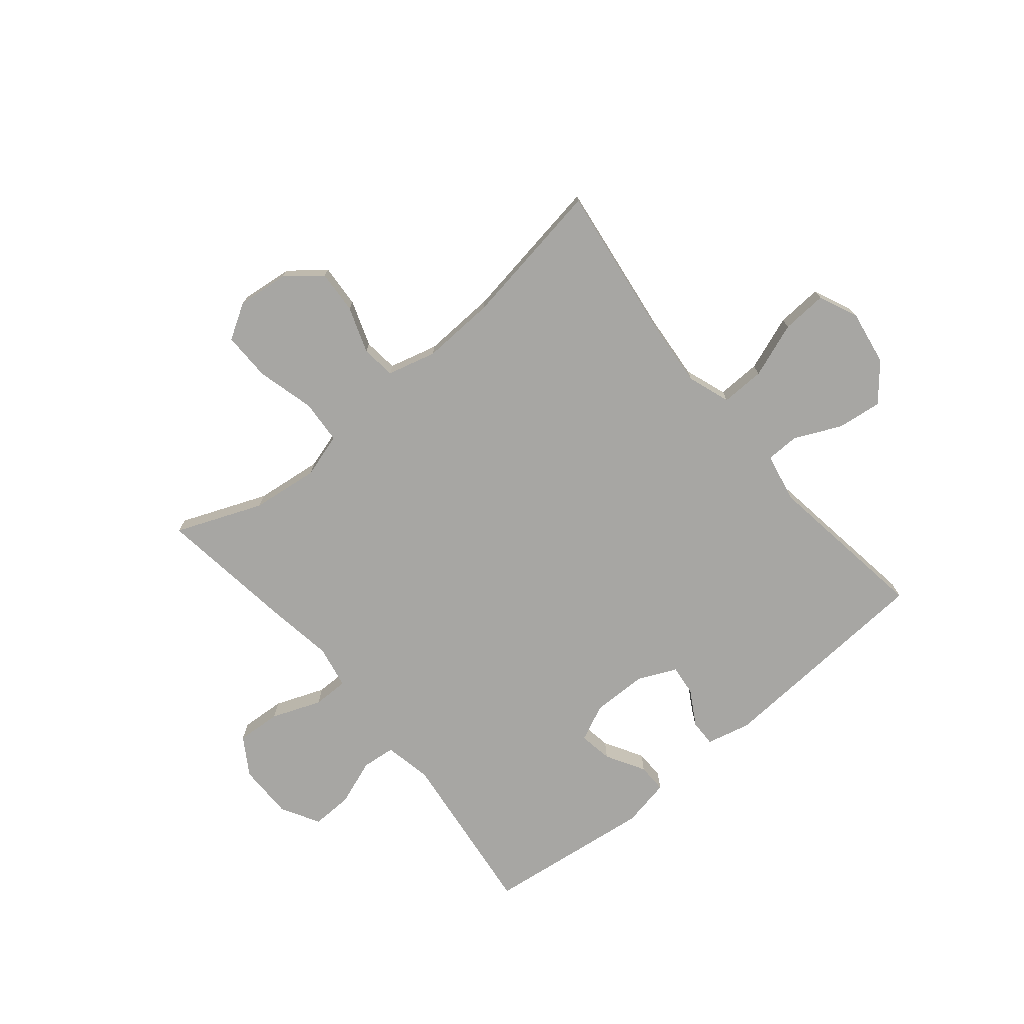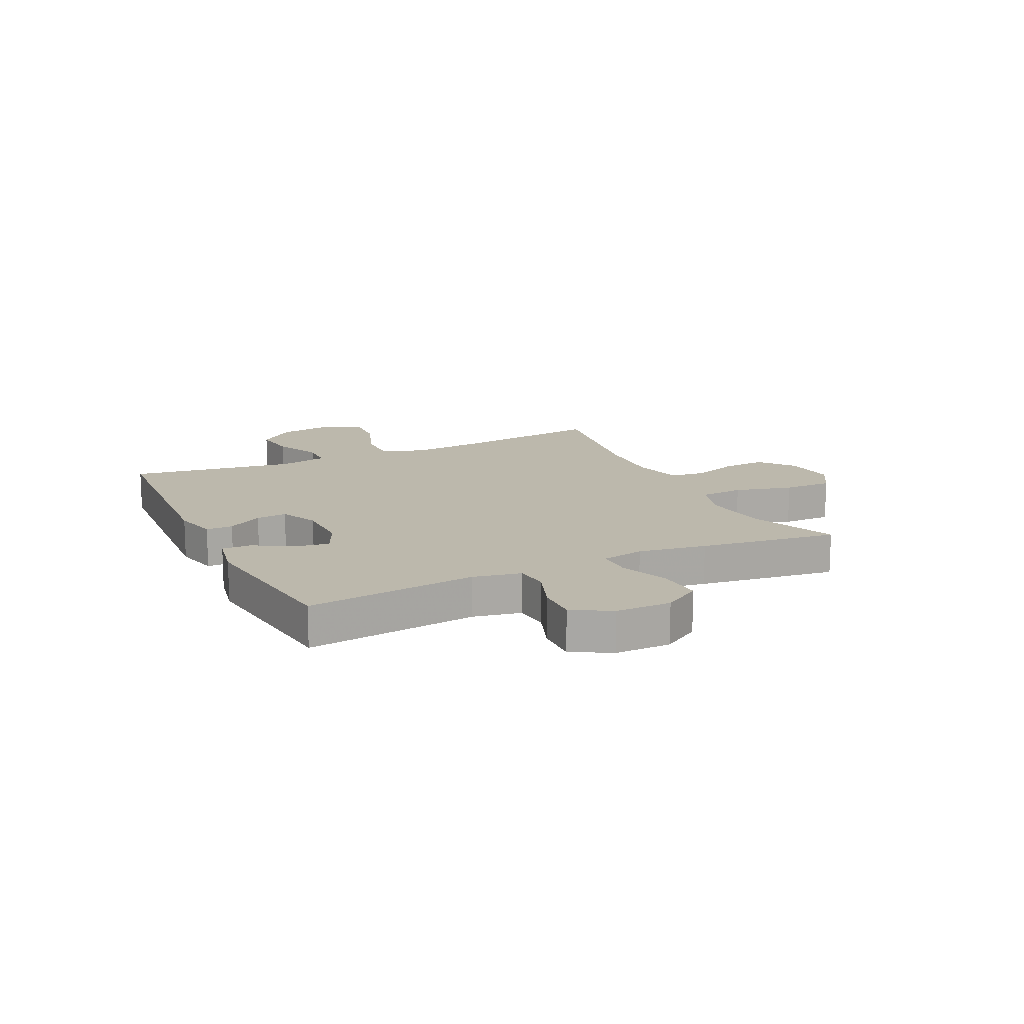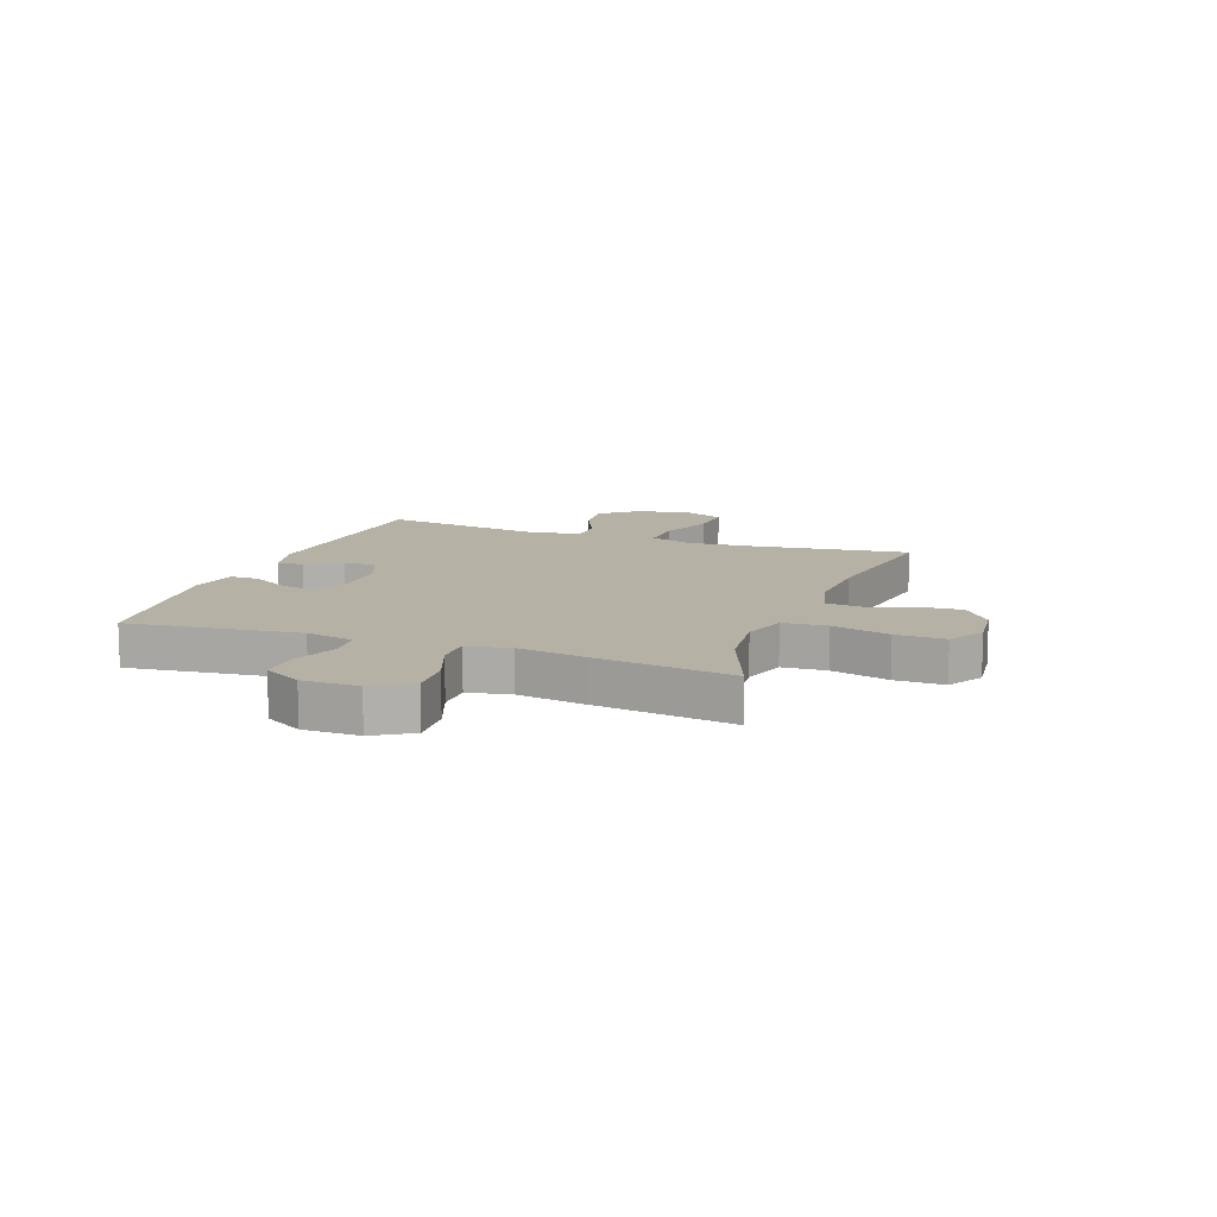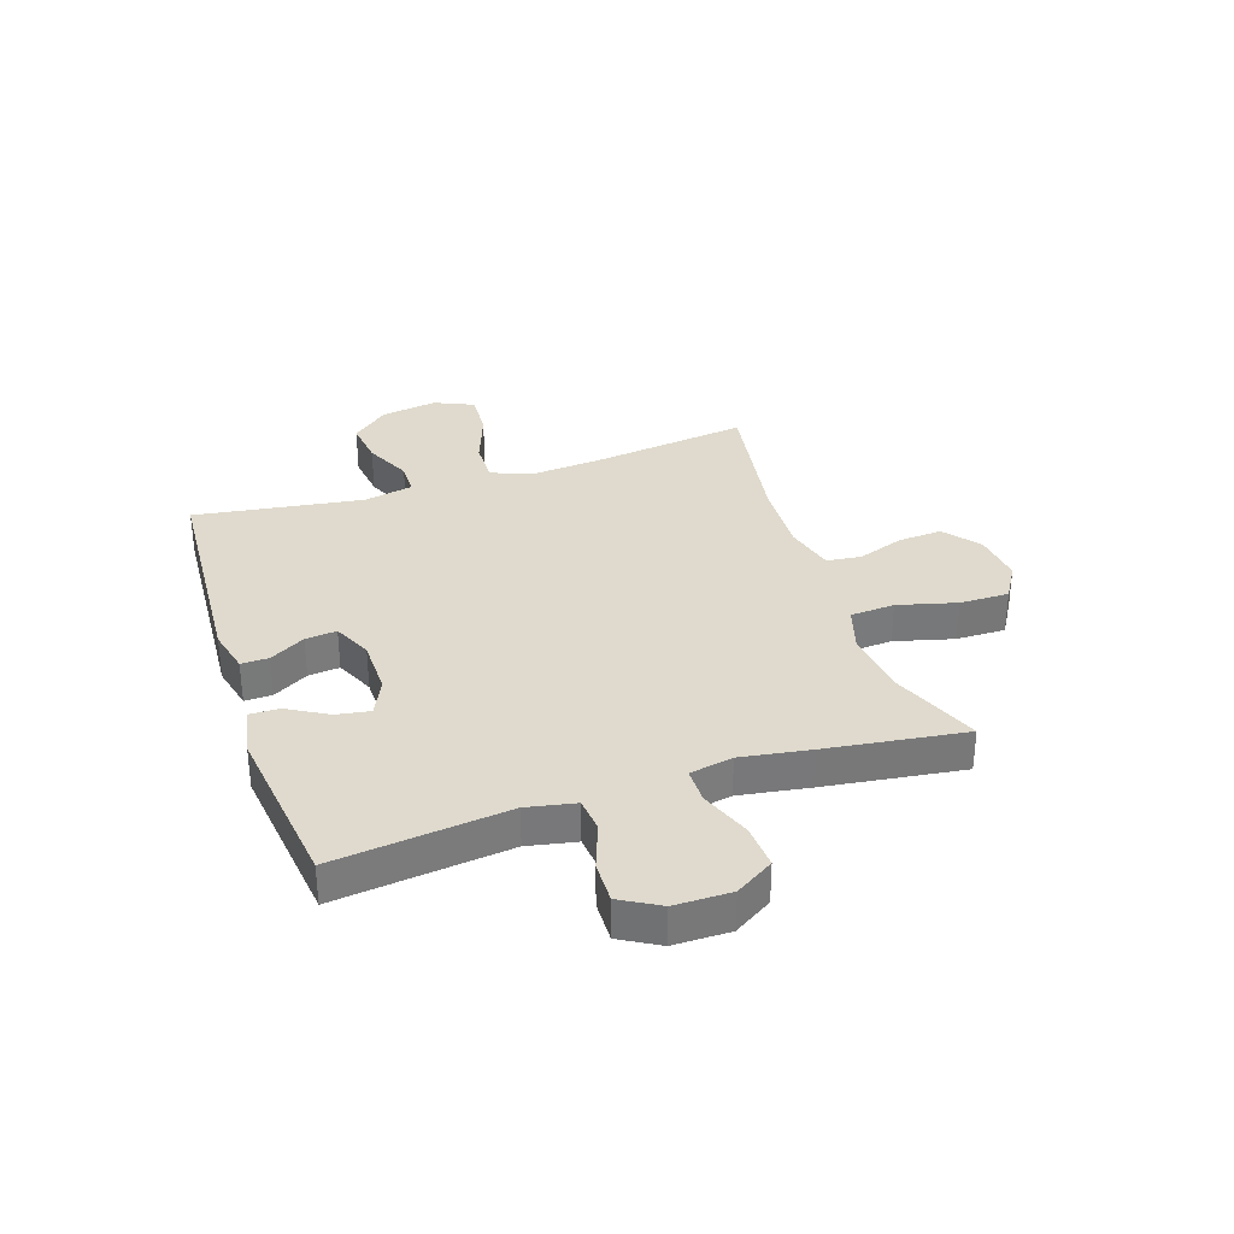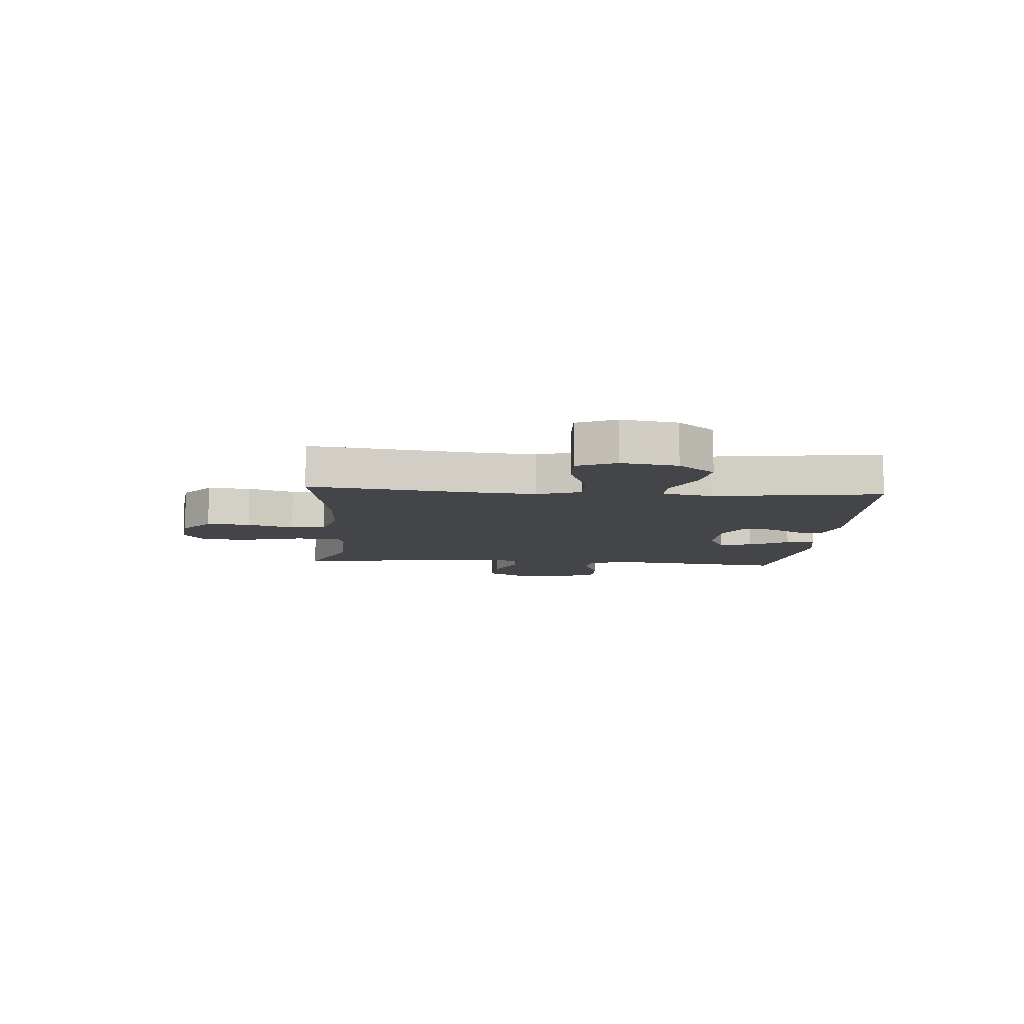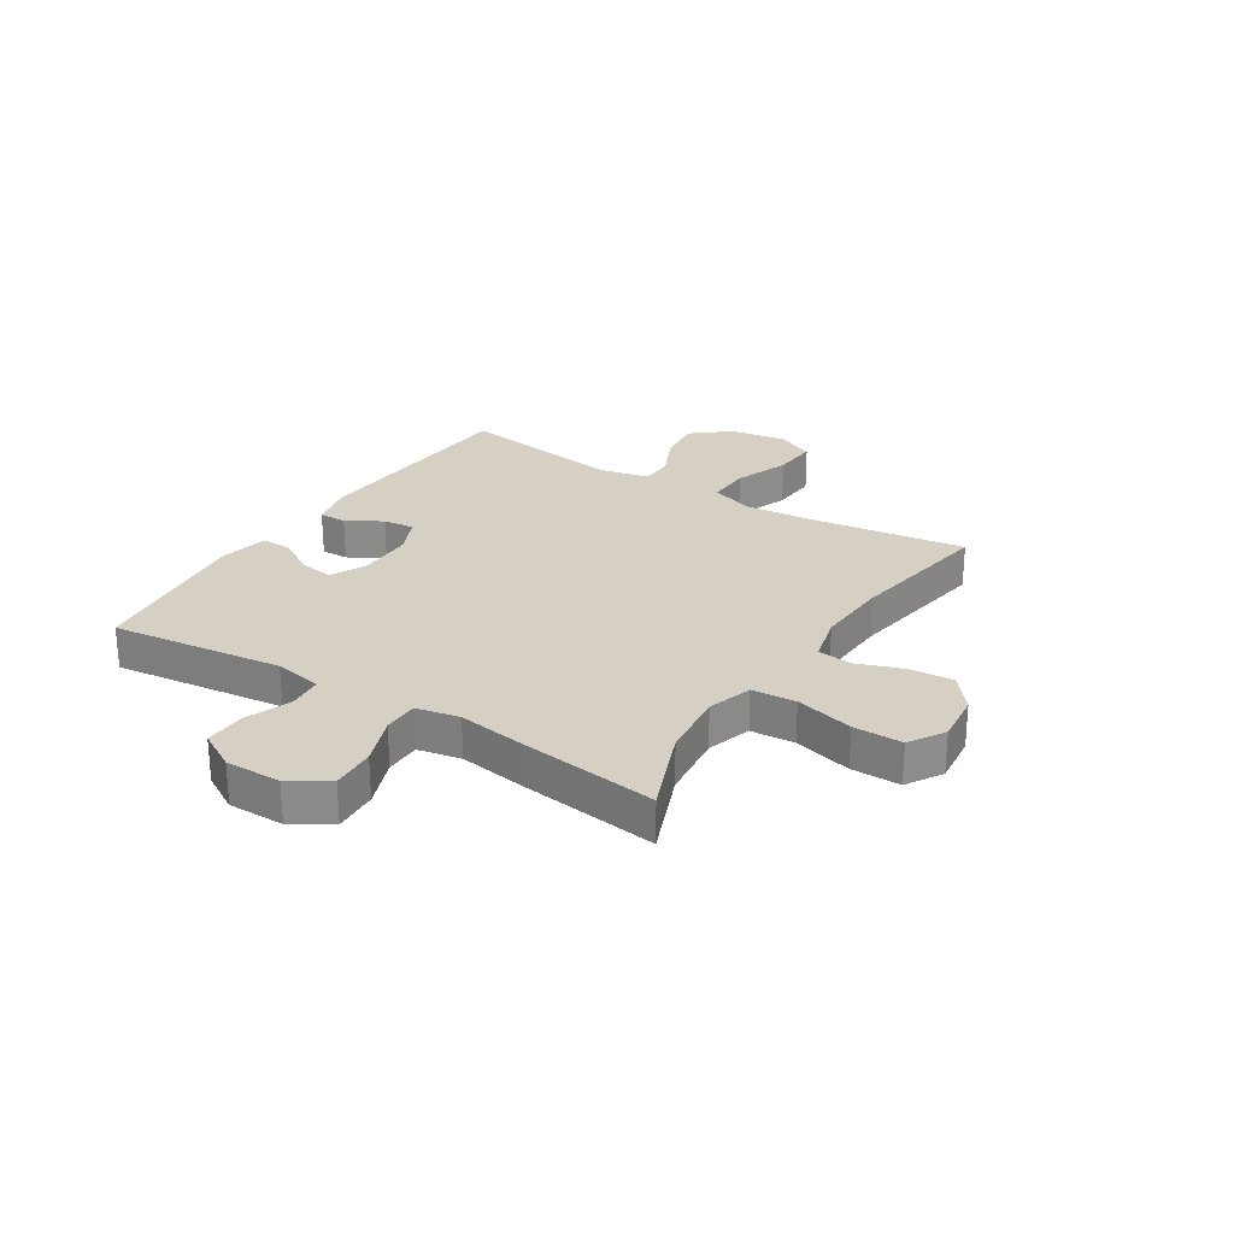
<metadata>
{"format":"obj","ext":"obj","renderer":"f3d","projection":"perspective","resolution":1024,"background":"white","views":[{"elev":-74.2,"azim":39.6,"up":"+Y"},{"elev":14.6,"azim":-115.6,"up":"+Y"},{"elev":11.9,"azim":-69.7,"up":"+Y"},{"elev":32.9,"azim":-108.4,"up":"+Y"},{"elev":-8.7,"azim":85.3,"up":"+Y"},{"elev":26.0,"azim":-57.6,"up":"+Y"}]}
</metadata>
<code>
v -0.5 0.07 -0.5
v -0.464 0.07 -0.196
v -0.481 0.07 -0.111
v -0.541 0.07 -0.105
v -0.623 0.07 -0.135
v -0.696 0.07 -0.137
v -0.735 0.07 -0.069
v -0.735 0.07 0.03
v -0.693 0.07 0.097
v -0.614 0.07 0.092
v -0.526 0.07 0.058
v -0.463 0.07 0.058
v -0.448 0.07 0.134
v -0.467 0.07 0.255
v -0.5 0.07 0.5
v -0.346 0.07 0.438
v -0.226 0.07 0.424
v -0.147 0.07 0.448
v -0.142 0.07 0.526
v -0.169 0.07 0.629
v -0.17 0.07 0.716
v -0.107 0.07 0.754
v -0.016 0.07 0.744
v 0.046 0.07 0.695
v 0.041 0.07 0.618
v 0.012 0.07 0.536
v 0.019 0.07 0.475
v 0.106 0.07 0.452
v 0.237 0.07 0.458
v 0.5 0.07 0.5
v 0.463 0.07 0.222
v 0.453 0.07 0.102
v 0.48 0.07 0.026
v 0.558 0.07 0.028
v 0.656 0.07 0.064
v 0.737 0.07 0.069
v 0.768 0.07 0
v 0.752 0.07 -0.099
v 0.697 0.07 -0.164
v 0.617 0.07 -0.154
v 0.534 0.07 -0.116
v 0.475 0.07 -0.117
v 0.457 0.07 -0.205
v 0.5 0.07 -0.5
v 0.102 0.07 -0.525
v 0.023 0.07 -0.506
v 0.024 0.07 -0.458
v 0.06 0.07 -0.396
v 0.066 0.07 -0.341
v -0.002 0.07 -0.31
v -0.101 0.07 -0.309
v -0.166 0.07 -0.339
v -0.156 0.07 -0.399
v -0.116 0.07 -0.468
v -0.115 0.07 -0.52
v -0.201 0.07 -0.537
v -0.5 0 -0.5
v -0.464 0 -0.196
v -0.481 0 -0.111
v -0.541 0 -0.105
v -0.623 0 -0.135
v -0.696 0 -0.137
v -0.735 0 -0.069
v -0.735 0 0.03
v -0.693 0 0.097
v -0.614 0 0.092
v -0.526 0 0.058
v -0.463 0 0.058
v -0.448 0 0.134
v -0.467 0 0.255
v -0.5 0 0.5
v -0.346 0 0.438
v -0.226 0 0.424
v -0.147 0 0.448
v -0.142 0 0.526
v -0.169 0 0.629
v -0.17 0 0.716
v -0.107 0 0.754
v -0.016 0 0.744
v 0.046 0 0.695
v 0.041 0 0.618
v 0.012 0 0.536
v 0.019 0 0.475
v 0.106 0 0.452
v 0.237 0 0.458
v 0.5 0 0.5
v 0.463 0 0.222
v 0.453 0 0.102
v 0.48 0 0.026
v 0.558 0 0.028
v 0.656 0 0.064
v 0.737 0 0.069
v 0.768 0 0
v 0.752 0 -0.099
v 0.697 0 -0.164
v 0.617 0 -0.154
v 0.534 0 -0.116
v 0.475 0 -0.117
v 0.457 0 -0.205
v 0.5 0 -0.5
v 0.102 0 -0.525
v 0.023 0 -0.506
v 0.024 0 -0.458
v 0.06 0 -0.396
v 0.066 0 -0.341
v -0.002 0 -0.31
v -0.101 0 -0.309
v -0.166 0 -0.339
v -0.156 0 -0.399
v -0.116 0 -0.468
v -0.115 0 -0.52
v -0.201 0 -0.537
f 56 1 2
f 55 56 2
f 54 55 2
f 53 54 2
f 52 53 2 3
f 51 52 3
f 50 51 3
f 46 47 48
f 45 46 48
f 44 45 48
f 43 44 48
f 42 43 48 49
f 39 40 41
f 38 39 41
f 37 38 41
f 36 37 41
f 35 36 41
f 34 35 41
f 33 34 41 42
f 42 49 50
f 33 42 50
f 32 33 50
f 29 30 31
f 32 50 3
f 31 32 3
f 29 31 3
f 28 29 3
f 24 25 26
f 23 24 26
f 22 23 26
f 21 22 26
f 20 21 26
f 19 20 26
f 18 19 26 27
f 13 14 15 16
f 12 13 16 17
f 9 10 11
f 8 9 11
f 7 8 11
f 6 7 11
f 5 6 11
f 4 5 11
f 4 11 12
f 18 27 28
f 17 18 28
f 12 17 28
f 4 12 28
f 3 4 28
f 58 57 112
f 58 112 111
f 58 111 110
f 58 110 109
f 59 58 109 108
f 59 108 107
f 59 107 106
f 104 103 102
f 104 102 101
f 104 101 100
f 104 100 99
f 105 104 99 98
f 97 96 95
f 97 95 94
f 97 94 93
f 97 93 92
f 97 92 91
f 97 91 90
f 98 97 90 89
f 106 105 98
f 106 98 89
f 106 89 88
f 87 86 85
f 59 106 88
f 59 88 87
f 59 87 85
f 59 85 84
f 82 81 80
f 82 80 79
f 82 79 78
f 82 78 77
f 82 77 76
f 82 76 75
f 83 82 75 74
f 72 71 70 69
f 73 72 69 68
f 67 66 65
f 67 65 64
f 67 64 63
f 67 63 62
f 67 62 61
f 67 61 60
f 68 67 60
f 84 83 74
f 84 74 73
f 84 73 68
f 84 68 60
f 84 60 59
f 1 57 58 2
f 2 58 59 3
f 3 59 60 4
f 4 60 61 5
f 5 61 62 6
f 6 62 63 7
f 7 63 64 8
f 8 64 65 9
f 9 65 66 10
f 10 66 67 11
f 11 67 68 12
f 12 68 69 13
f 13 69 70 14
f 14 70 71 15
f 15 71 72 16
f 16 72 73 17
f 17 73 74 18
f 18 74 75 19
f 19 75 76 20
f 20 76 77 21
f 21 77 78 22
f 22 78 79 23
f 23 79 80 24
f 24 80 81 25
f 25 81 82 26
f 26 82 83 27
f 27 83 84 28
f 28 84 85 29
f 29 85 86 30
f 30 86 87 31
f 31 87 88 32
f 32 88 89 33
f 33 89 90 34
f 34 90 91 35
f 35 91 92 36
f 36 92 93 37
f 37 93 94 38
f 38 94 95 39
f 39 95 96 40
f 40 96 97 41
f 41 97 98 42
f 42 98 99 43
f 43 99 100 44
f 44 100 101 45
f 45 101 102 46
f 46 102 103 47
f 47 103 104 48
f 48 104 105 49
f 49 105 106 50
f 50 106 107 51
f 51 107 108 52
f 52 108 109 53
f 53 109 110 54
f 54 110 111 55
f 55 111 112 56
f 56 112 57 1

</code>
